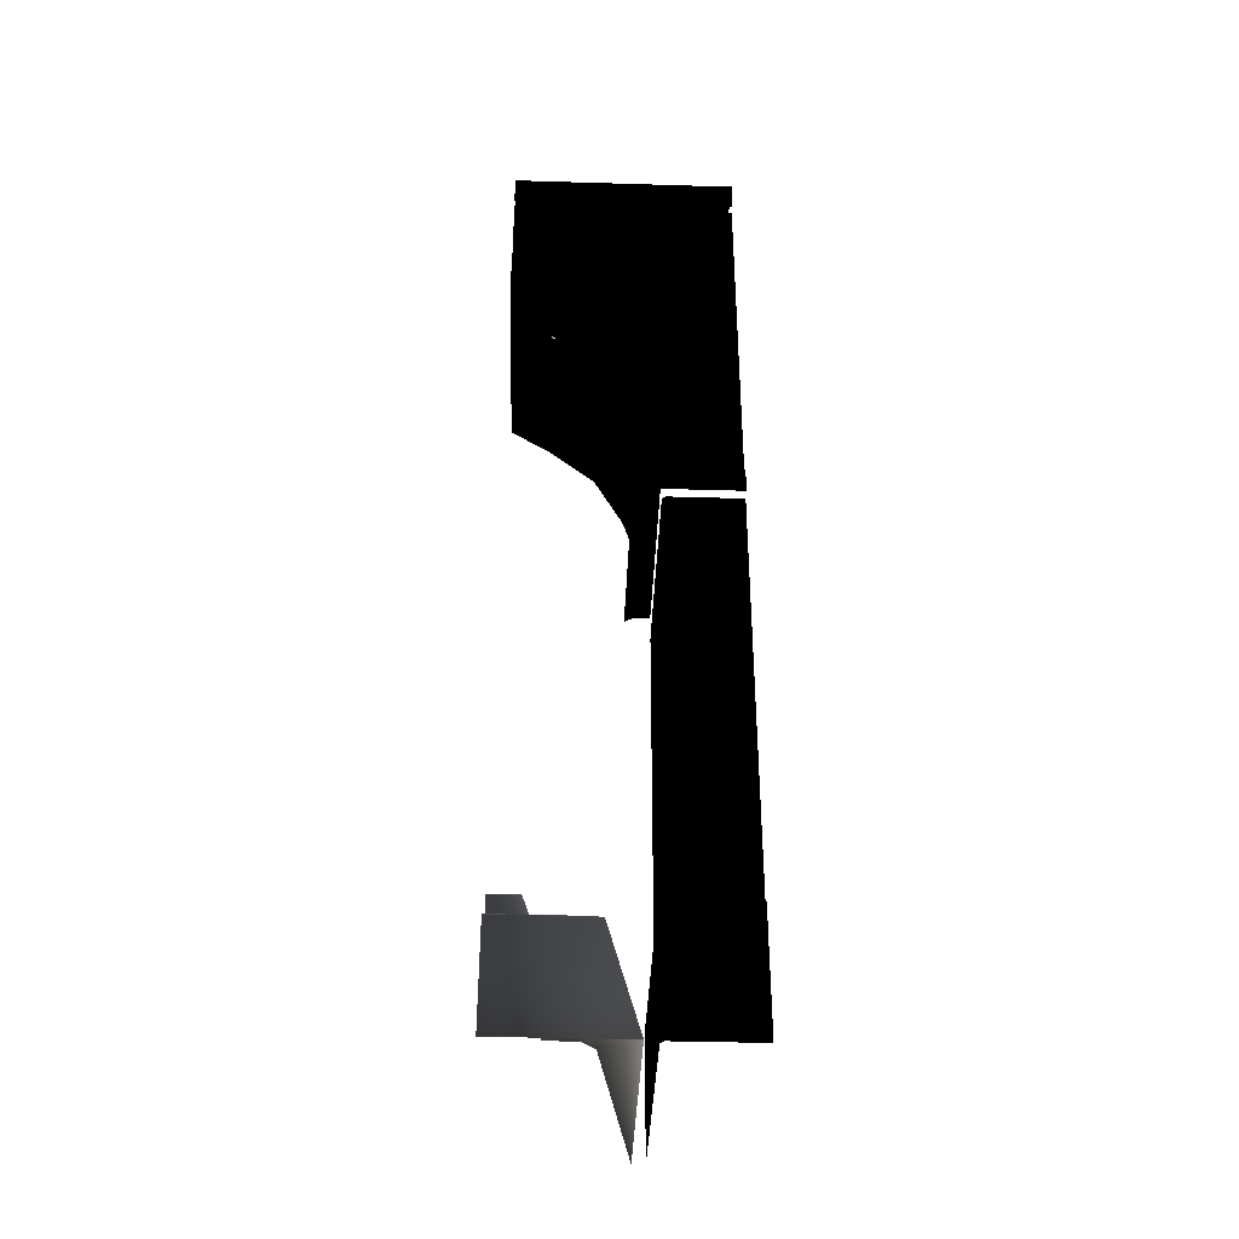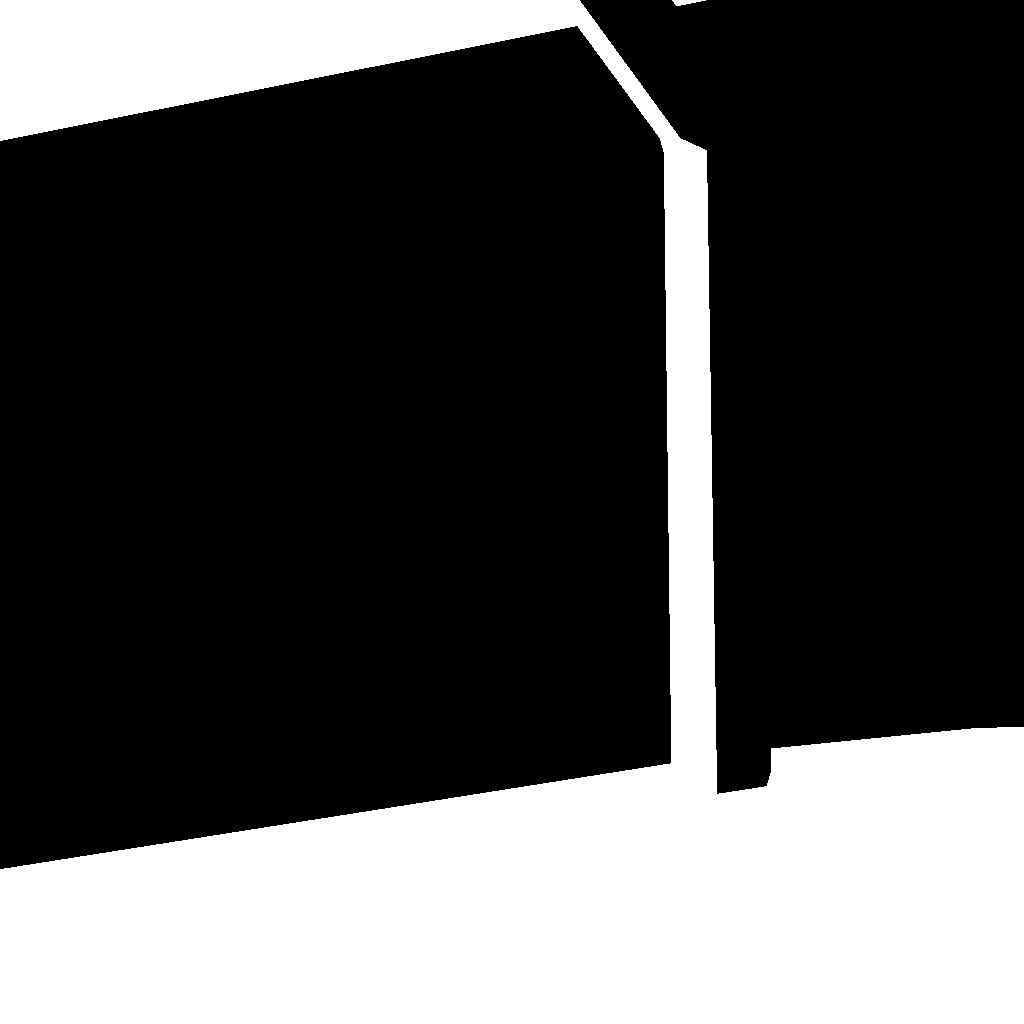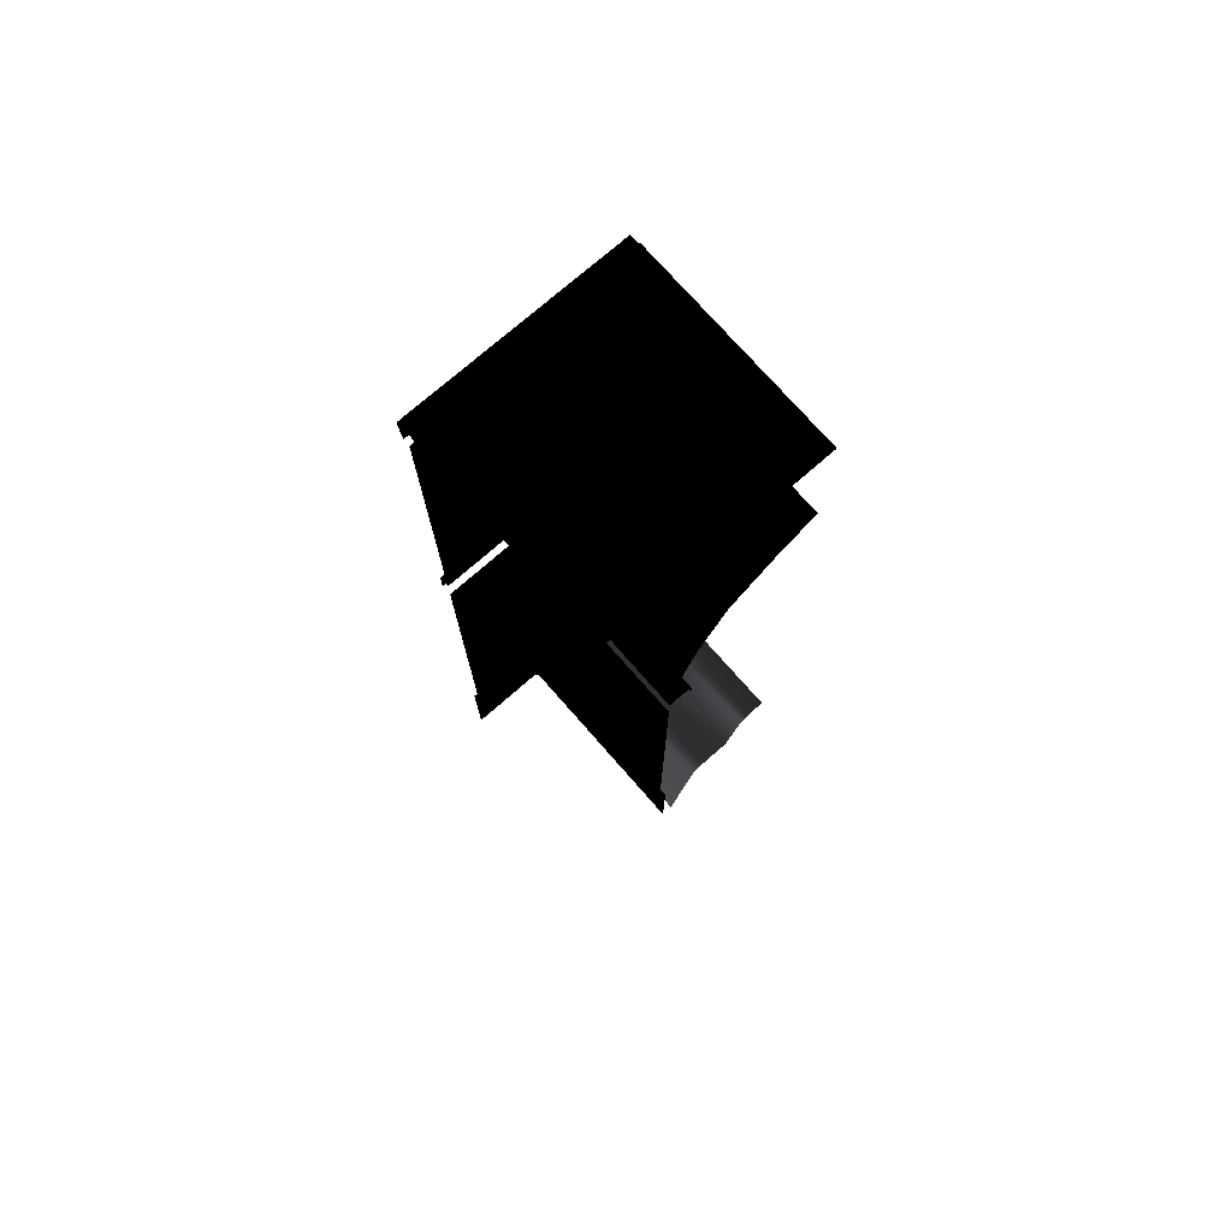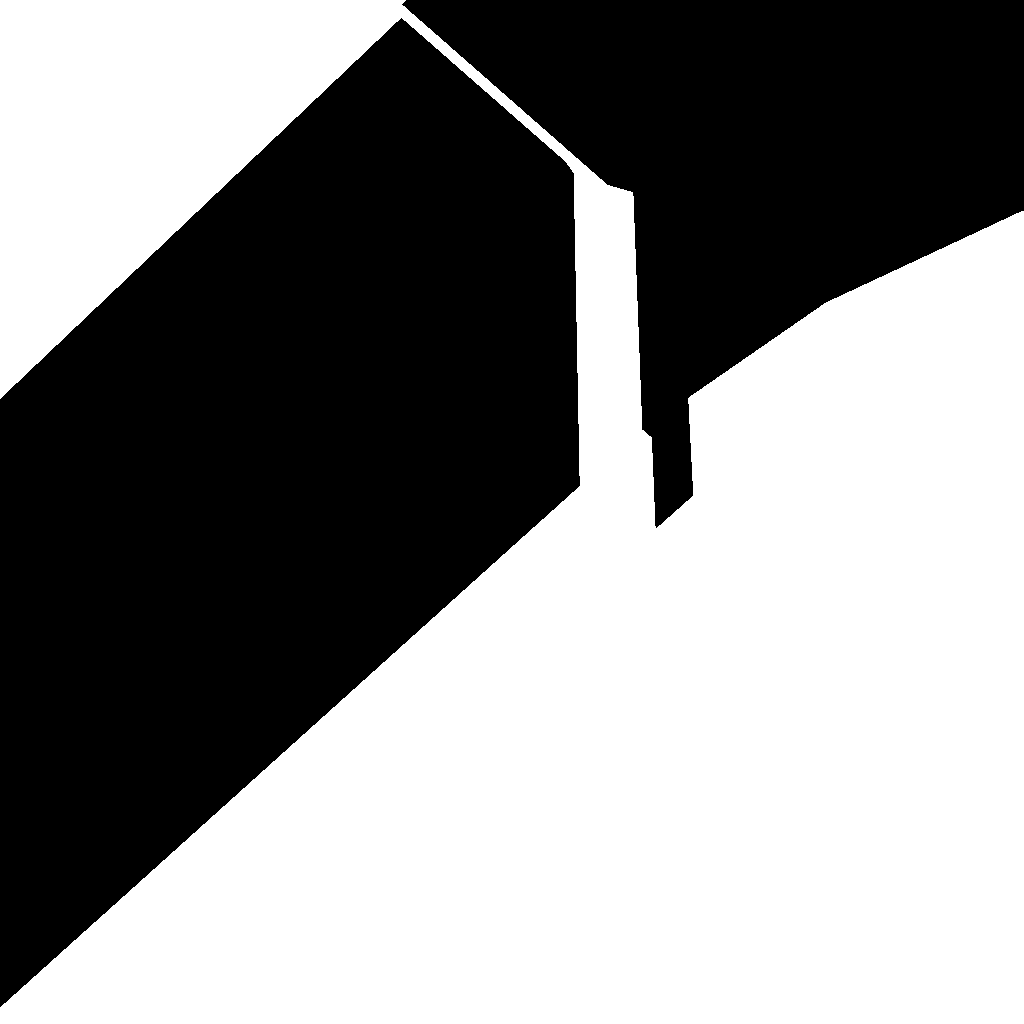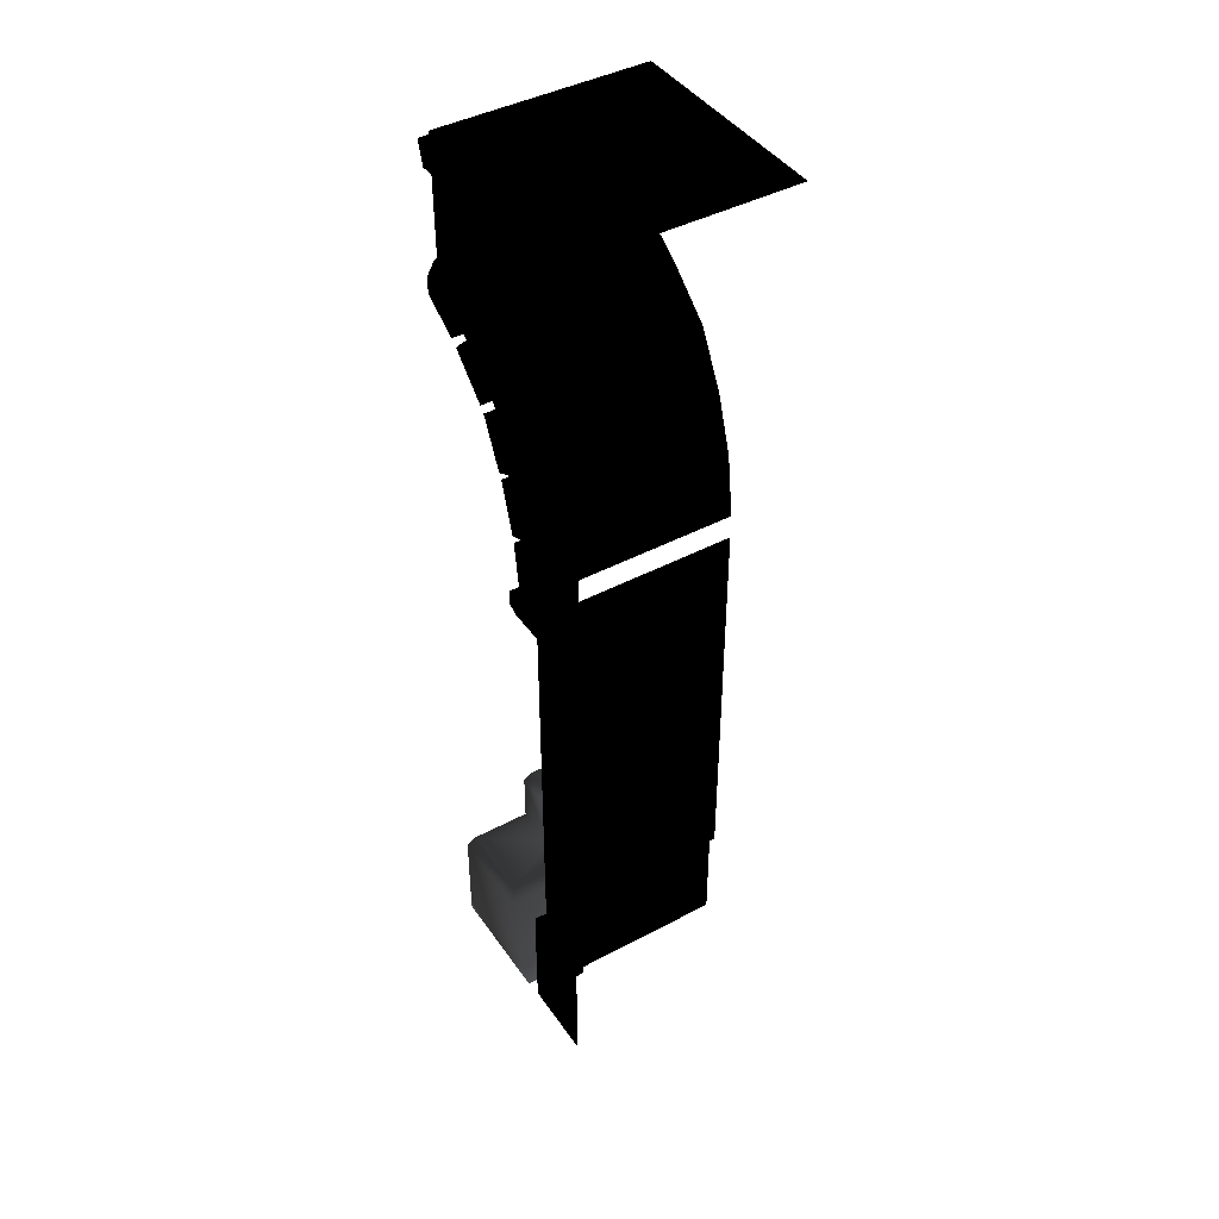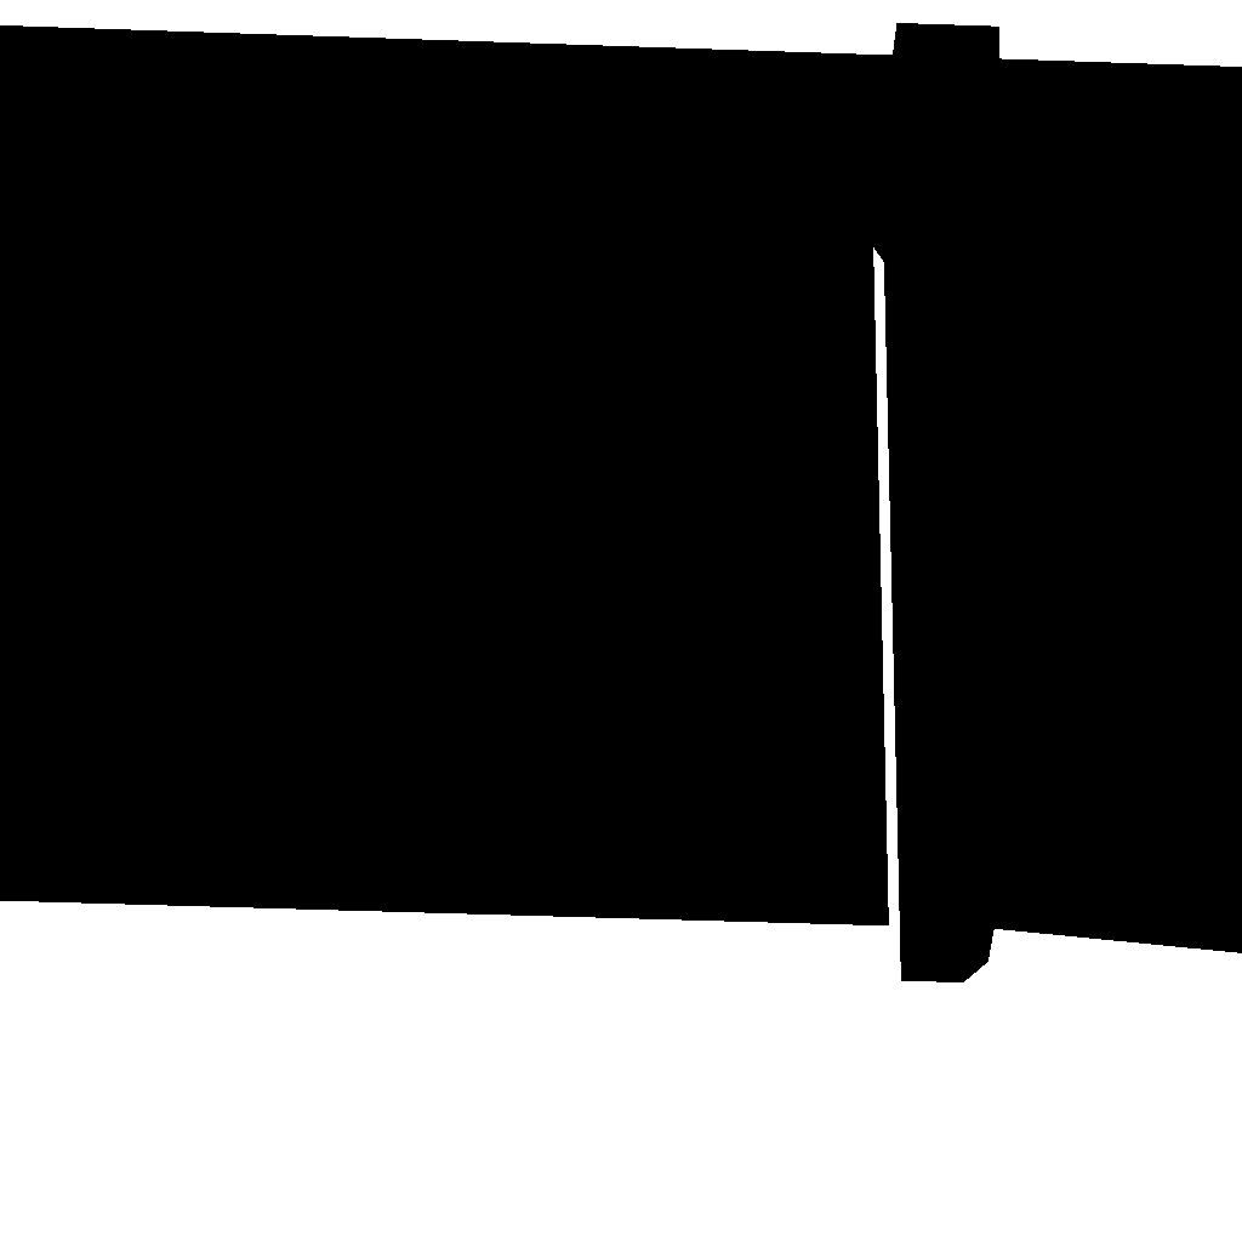
<metadata>
{"format":"obj","ext":"obj","renderer":"f3d","projection":"perspective","resolution":1024,"background":"white","views":[{"elev":-38.3,"azim":-2.2,"up":"+Y"},{"elev":-26.5,"azim":111.2,"up":"+Z"},{"elev":74.6,"azim":138.8,"up":"+Y"},{"elev":-61.0,"azim":135.9,"up":"+Z"},{"elev":43.2,"azim":57.8,"up":"+Y"},{"elev":-33.7,"azim":86.9,"up":"+Z"}]}
</metadata>
<code>
o 3291
v 15 370 33
v 15 370 -64
v 20 332 -64
v 20 332 33
v 11 332 33
v 11 332 58
v 20 332 58
v 19 337 33
v 19 337 58
v 16 336 33
v 12 367 33
v 15 368 33
v 12 367 58
v 15 368 58
v 13 372 33
v 13 372 58
v 11 371 33
v 2 401 33
v 4 402 33
v 2 401 58
v 4 402 58
v 2 405 33
v 2 405 58
v 0 404 33
v -11 433 33
v -13 432 33
v -13 432 58
v -11 433 58
v -15 436 33
v -15 436 58
v -16 435 33
v -37 457 33
v -38 456 33
v -38 456 58
v -37 457 58
v -41 460 34
v -41 460 58
v -42 459 33
v -64 472 33
v -64 473 33
v 4 404 33
v 4 404 -64
v -13 436 33
v -13 436 -64
v -40 459 33
v -40 459 -64
v -64 475 33
v -64 475 -64
v 16 336 58
v 19 337 64
v 16 336 64
v 12 367 64
v 15 368 64
v 41 372 58
v 38 381 58
v 38 381 64
v 13 372 64
v 11 371 58
v 11 371 64
v 2 401 64
v 4 402 64
v 30 409 58
v 25 417 58
v 25 417 64
v 2 405 64
v 0 404 58
v 0 404 64
v -13 432 64
v -11 433 64
v 13 443 58
v 3 455 58
v 3 455 64
v -15 436 64
v -16 435 58
v -16 435 64
v -38 456 64
v -37 457 64
v -19 475 58
v -29 483 58
v -29 483 64
v -41 460 64
v -42 459 58
v -64 472 58
v -42 459 64
v -64 472 64
v -64 473 64
v -55 497 64
v -64 482 64
v -55 497 58
v -64 482 58
v -64 501 58
v -64 510 58
v -55 506 58
v -64 542 58
v 64 542 58
v -20 485 58
v 15 453 58
v 33 416 58
v 45 376 58
v 50 342 58
v 64 332 58
v 48 338 58
v 64 332 64
v 11 332 64
v 64 317 64
v 11 317 64
v 5 329 64
v 5 320 64
v 5 329 58
v 5 320 58
v 5 329 33
v 5 320 33
v 5 329 -64
v 5 320 -64
v 41 372 64
v 45 342 58
v 30 409 64
v 45 342 64
v -19 475 64
v 13 443 64
v 11 332 -64
v 20 70 56
v 15 70 61
v 17 70 63
v 22 70 58
v 20 300 56
v 20 300 -64
v 20 70 -64
v 15 70 -64
v 15 0 61
v 17 0 63
v 64 0 63
v 64 70 63
v 64 70 58
v 22 300 58
v 20 306 56
v 20 306 -64
v 64 300 58
v 22 306 58
v 20 312 56
v 20 312 -64
v 64 306 58
v 22 312 58
v 20 317 56
v 20 317 -64
v 64 312 58
v 22 317 58
v 64 317 58
v -64 558 58
v -64 558 64
v 64 558 64
v 64 558 58
v -64 560 58
v 64 560 58
v -64 560 -64
v 64 560 -64
v -64 542 62
v 64 542 62
v 15 0 -64
v -36 64 -64
v -36 64 22
v -17 64 58
v -17 64 -64
v -9 60 64
v -9 60 -64
v 8 0 64
v 8 0 -64
v -64 0 64
v -64 60 64
v -64 64 58
v -64 64 22
v -64 96 22
v -47 96 22
v -53 99 17
v -64 99 17
v -53 99 -64
v -64 99 -64
v -47 96 -64
f 1 2 3
f 1 3 4
f 4 3 5
f 4 5 6
f 4 6 7
f 4 7 8
f 8 7 9
f 8 9 10
f 8 10 11
f 8 11 12
f 12 11 13
f 12 13 14
f 12 14 15
f 15 14 16
f 15 16 17
f 15 17 18
f 15 18 19
f 19 18 20
f 19 20 21
f 19 21 22
f 22 21 23
f 22 23 24
f 22 24 25
f 25 24 26
f 25 26 27
f 25 27 28
f 25 28 29
f 29 28 30
f 29 30 31
f 29 31 32
f 32 31 33
f 32 33 34
f 32 34 35
f 32 35 36
f 36 35 37
f 36 37 38
f 36 38 39
f 36 39 40
f 41 42 2
f 41 2 1
f 43 44 42
f 43 42 41
f 45 46 44
f 45 44 43
f 47 48 46
f 47 46 45
f 49 13 11
f 49 11 10
f 49 10 9
f 49 9 50
f 49 50 51
f 49 51 13
f 13 51 52
f 13 52 14
f 14 52 53
f 14 53 54
f 14 54 55
f 14 55 16
f 16 55 56
f 16 56 57
f 16 57 58
f 16 58 17
f 17 58 18
f 18 58 20
f 20 58 59
f 20 59 60
f 20 60 21
f 21 60 61
f 21 61 62
f 21 62 63
f 21 63 23
f 23 63 64
f 23 64 65
f 23 65 66
f 23 66 24
f 24 66 26
f 26 66 27
f 27 66 67
f 27 67 68
f 27 68 28
f 28 68 69
f 28 69 70
f 28 70 71
f 28 71 30
f 30 71 72
f 30 72 73
f 30 73 74
f 30 74 31
f 31 74 33
f 33 74 34
f 34 74 75
f 34 75 76
f 34 76 35
f 35 76 77
f 35 77 78
f 35 78 79
f 35 79 37
f 37 79 80
f 37 80 81
f 37 81 82
f 37 82 38
f 38 82 39
f 39 82 83
f 83 82 84
f 83 84 85
f 85 84 86
f 86 84 81
f 86 81 80
f 86 80 87
f 86 87 88
f 88 87 89
f 88 89 90
f 90 89 91
f 91 89 92
f 92 89 93
f 92 93 94
f 94 93 95
f 95 93 96
f 95 96 97
f 95 97 98
f 95 98 99
f 95 99 100
f 95 100 101
f 101 100 102
f 101 102 7
f 101 7 103
f 103 7 104
f 103 104 105
f 105 104 106
f 106 104 107
f 106 107 108
f 108 107 109
f 108 109 110
f 110 109 111
f 110 111 112
f 112 111 113
f 112 113 114
f 57 59 58
f 59 57 61
f 59 61 60
f 65 67 66
f 67 65 69
f 67 69 68
f 73 75 74
f 75 73 77
f 75 77 76
f 81 84 82
f 53 52 51
f 53 51 50
f 53 50 115
f 53 115 54
f 54 115 116
f 54 116 99
f 54 99 55
f 55 99 62
f 55 62 117
f 55 117 56
f 56 117 57
f 57 117 61
f 61 117 62
f 118 50 9
f 118 9 116
f 118 116 115
f 118 115 50
f 119 77 73
f 119 73 72
f 119 72 71
f 119 71 78
f 119 78 77
f 120 69 65
f 120 65 64
f 120 64 63
f 120 63 70
f 120 70 69
f 79 89 87
f 79 87 80
f 5 111 109
f 5 109 6
f 6 109 107
f 6 107 104
f 6 104 7
f 121 113 111
f 121 111 5
f 121 5 3
f 116 102 100
f 116 100 99
f 96 93 89
f 96 89 79
f 96 79 78
f 96 78 97
f 97 78 71
f 97 71 70
f 97 70 98
f 98 70 63
f 98 63 62
f 98 62 99
f 116 9 7
f 116 7 102
f 122 123 124
f 122 124 125
f 122 125 126
f 122 126 127
f 122 127 128
f 122 128 123
f 123 128 129
f 123 129 130
f 123 130 131
f 123 131 124
f 124 131 132
f 124 132 133
f 124 133 125
f 125 133 134
f 125 134 135
f 125 135 126
f 126 135 136
f 126 136 137
f 126 137 127
f 135 134 138
f 135 138 139
f 135 139 136
f 136 139 140
f 136 140 141
f 136 141 137
f 139 138 142
f 139 142 143
f 139 143 140
f 140 143 144
f 140 144 145
f 140 145 141
f 143 142 146
f 143 146 147
f 143 147 144
f 147 146 148
f 149 150 151
f 149 151 152
f 149 152 153
f 153 152 154
f 153 154 155
f 155 154 156
f 150 157 158
f 150 158 151
f 129 159 130
f 160 161 162
f 160 162 163
f 163 162 164
f 163 164 165
f 165 164 166
f 165 166 167
f 168 166 164
f 168 164 169
f 169 164 162
f 169 162 170
f 170 162 161
f 170 161 171
f 171 161 172
f 172 161 173
f 172 173 174
f 172 174 175
f 175 174 176
f 175 176 177
f 162 163 163
f 162 163 162
f 173 178 176
f 173 176 174
f 178 173 161
f 178 161 160

</code>
